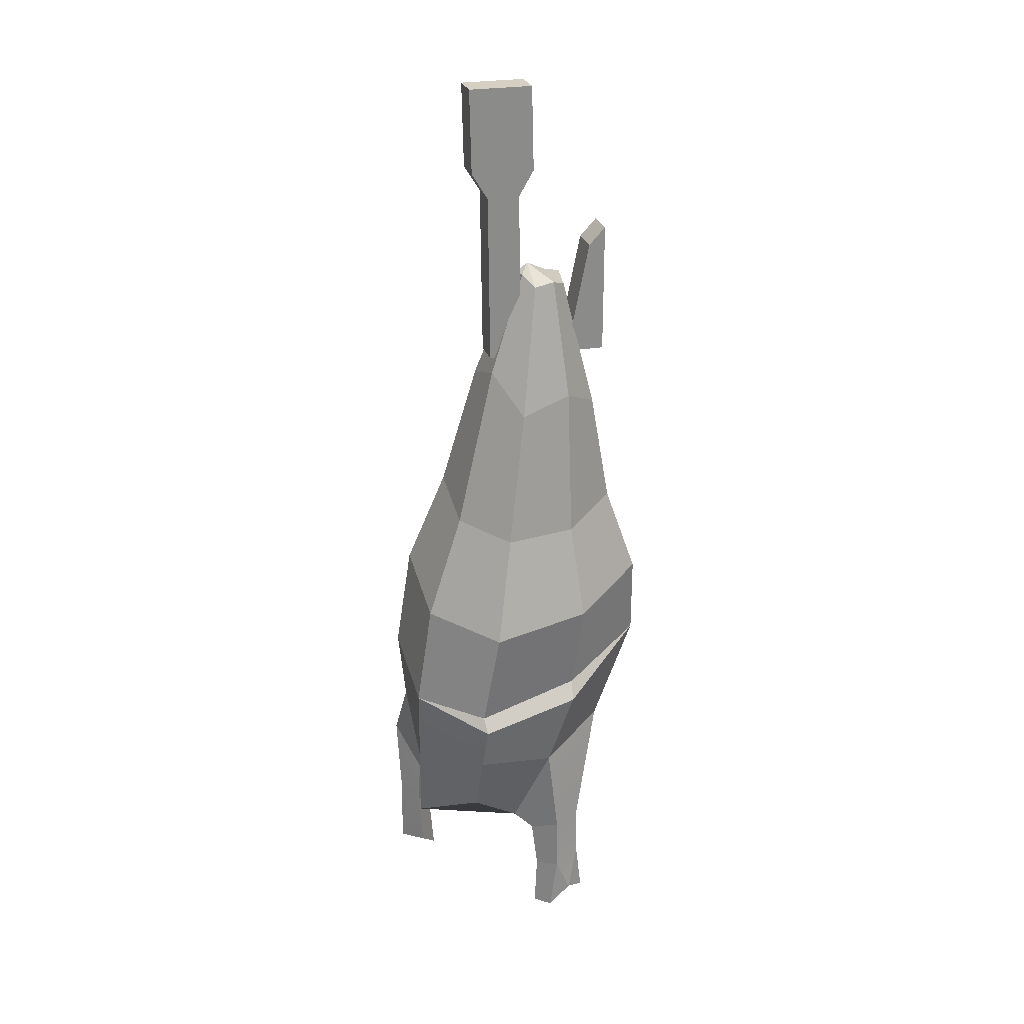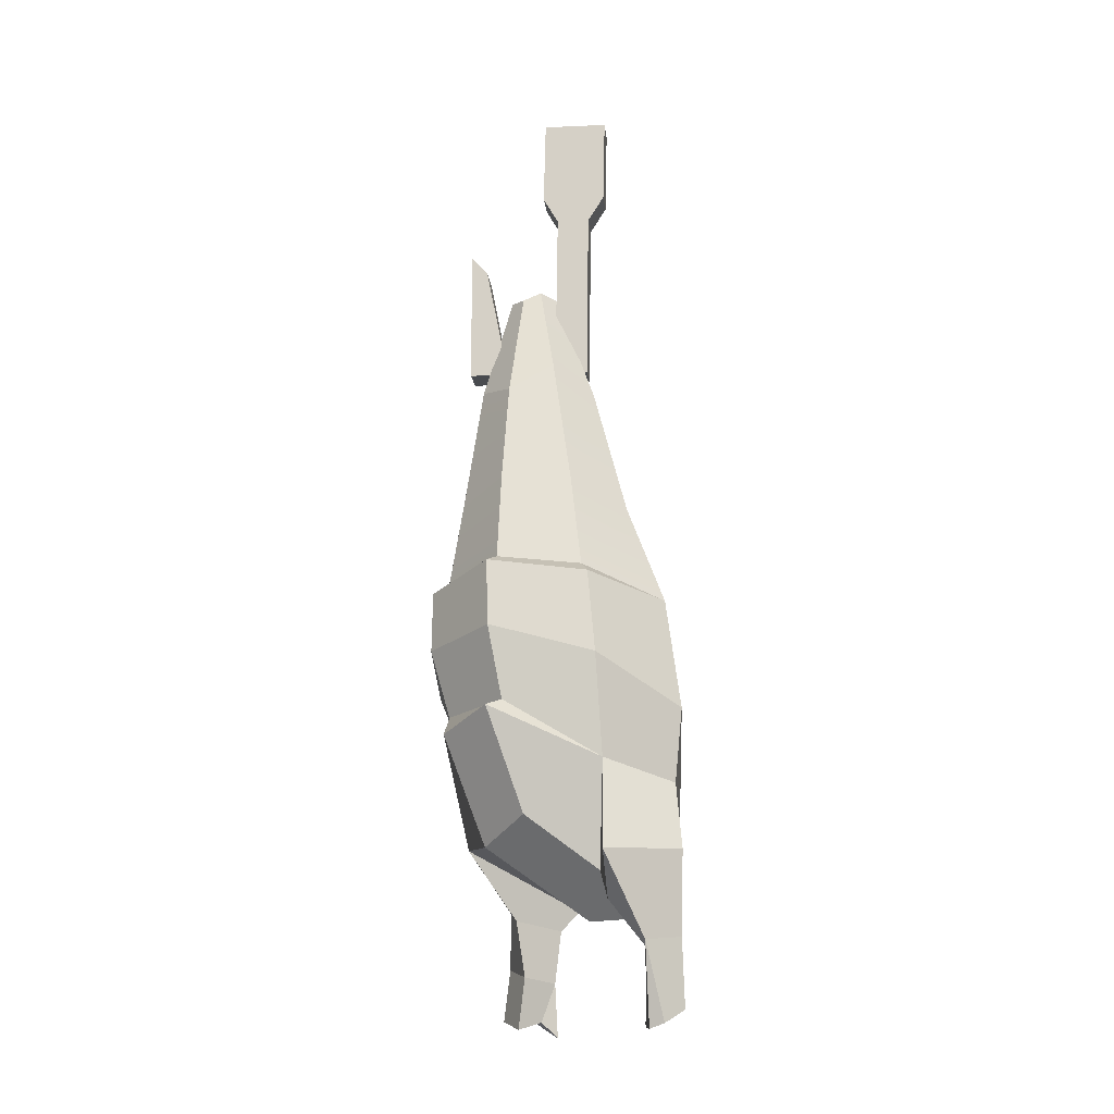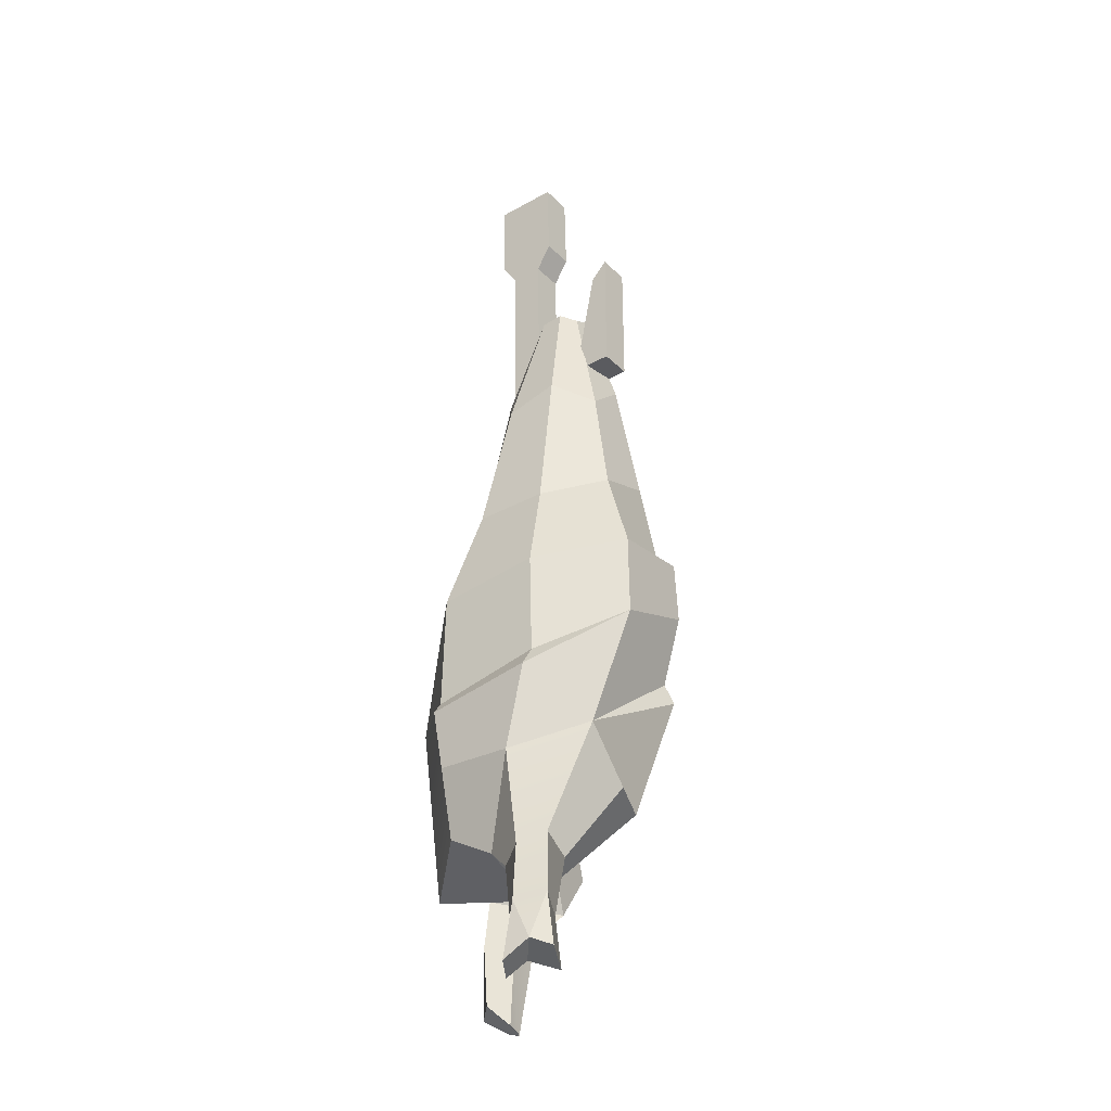
<metadata>
{"format":"obj","ext":"obj","renderer":"f3d","projection":"perspective","resolution":1024,"background":"white","views":[{"elev":26.2,"azim":-105.2,"up":"+Y"},{"elev":-13.7,"azim":95.5,"up":"+Y"},{"elev":-33.2,"azim":-52.7,"up":"+Y"}]}
</metadata>
<code>
g SM_Prop_Meat_01
v -0.0396 -0.6515 0.164
v -0.1016 -0.7109 0.06845
v -0.08972 -0.6898 0.07054
v -0.04015 -0.7149 -0.1174
v -0.0983 -0.7214 -0.04634
v -0.1105 -0.7372 -0.04444
v 0.05412 -0.5595 -0.1046
v 0.1197 -0.5369 -0.02222
v 0.1061 -0.5261 -0.01451
v -0.04105 -0.5613 0.1638
v 0.04725 -0.537 0.1424
v 0.05593 -0.5463 0.159
v 0.0764 -1.008 -0.1212
v 0.09104 -1.028 -0.08368
v 0.09516 -1.022 -0.1001
v 0.06008 -0.6898 0.1378
v 0.07064 -0.7099 0.1424
v -0.04418 -0.771 0.1163
v 0.1385 -0.6876 0.08714
v 0.1251 -0.6803 0.07099
v 0.1163 -0.7431 -0.03765
v 0.05198 -1.003 -0.09711
v 0.06919 -1.023 -0.07854
v 0.08454 -1.027 -0.08039
v 0.1088 -0.9357 -0.08118
v 0.09516 -1.022 -0.1001
v 0.09104 -1.028 -0.08368
v -0.07853 -0.9628 0.0841
v -0.0773 -1.02 0.09106
v -0.09013 -1.012 0.07082
v -0.09416 -0.9698 0.05275
v -0.09013 -1.012 0.07082
v -0.09634 -1.031 0.04328
v -0.07137 -0.9781 0.03165
v -0.07224 -1.039 0.02862
v -0.06108 -1.021 0.04612
v 0.02272 -0.1814 0.06062
v 0.007061 -0.1798 0.07531
v -0.01184 -0.1902 0.07607
v -0.01228 -0.1746 0.02531
v 0.007793 -0.1781 0.02188
v 0.01971 -0.1714 0.04033
v 0.01971 -0.1714 0.04033
v -0.02676 -0.187 0.03733
v -0.01228 -0.1746 0.02531
v 0.01971 -0.1714 0.04033
v -0.02493 -0.183 0.06029
v -0.02676 -0.187 0.03733
v -0.1105 -0.7372 -0.04444
v -0.0983 -0.7214 -0.04634
v -0.08972 -0.6898 0.07054
v -0.1016 -0.7109 0.06845
v -0.0664 -0.8975 0.002306
v 0.02677 -0.9133 -0.01625
v -0.01278 -0.9052 -0.1121
v -0.06867 -0.8682 -0.05081
v -0.01278 -0.9052 -0.1121
v 0.02677 -0.9133 -0.01625
v 0.09087 -0.8622 -0.03263
v 0.04394 -0.862 -0.09787
v 0.09087 -0.8622 -0.03263
v 0.02677 -0.9133 -0.01625
v 0.05879 -0.834 0.09661
v 0.1088 -0.8029 0.04863
v 0.05879 -0.834 0.09661
v 0.02677 -0.9133 -0.01625
v -0.0664 -0.8975 0.002306
v -0.001211 -0.8328 0.1229
v 0.06021 -0.682 -0.1219
v 0.05766 -0.765 -0.1138
v 0.1163 -0.7431 -0.03765
v 0.1273 -0.629 -0.03108
v 0.1251 -0.6803 0.07099
v 0.1359 -0.599 0.08581
v 0.1273 -0.629 -0.03108
v 0.1163 -0.7431 -0.03765
v 0.06021 -0.682 -0.1219
v -0.04015 -0.7149 -0.1174
v -0.02646 -0.81 -0.1147
v 0.05766 -0.765 -0.1138
v 0.06008 -0.6898 0.1378
v 0.06075 -0.6141 0.1595
v 0.1359 -0.599 0.08581
v 0.1251 -0.6803 0.07099
v -0.0396 -0.6515 0.164
v 0.06075 -0.6141 0.1595
v 0.06008 -0.6898 0.1378
v -0.04418 -0.771 0.1163
v 0.1283 -0.5247 0.08845
v 0.112 -0.5174 0.07921
v 0.1061 -0.5261 -0.01451
v 0.1197 -0.5369 -0.02222
v -0.1129 -0.6056 -0.03009
v -0.0983 -0.7214 -0.04634
v -0.04015 -0.7149 -0.1174
v -0.04137 -0.5939 -0.09965
v 0.05412 -0.5595 -0.1046
v -0.04137 -0.5939 -0.09965
v -0.04015 -0.7149 -0.1174
v 0.06021 -0.682 -0.1219
v -0.04105 -0.5613 0.1638
v -0.0396 -0.6515 0.164
v -0.08972 -0.6898 0.07054
v -0.1048 -0.5862 0.07925
v -0.1129 -0.6056 -0.03009
v -0.1048 -0.5862 0.07925
v -0.08972 -0.6898 0.07054
v -0.0983 -0.7214 -0.04634
v 0.05593 -0.5463 0.159
v 0.04725 -0.537 0.1424
v 0.112 -0.5174 0.07921
v 0.1283 -0.5247 0.08845
v 0.03888 -0.4483 -0.06196
v 0.05412 -0.5595 -0.1046
v 0.1061 -0.5261 -0.01451
v 0.08504 -0.4242 -0.001528
v 0.0247 -0.3048 -0.02338
v 0.05383 -0.274 0.02189
v 0.007793 -0.1781 0.02188
v 0.01971 -0.1714 0.04033
v 0.112 -0.5174 0.07921
v 0.08504 -0.4242 -0.001528
v 0.1061 -0.5261 -0.01451
v 0.09087 -0.417 0.07691
v 0.05383 -0.274 0.02189
v 0.06126 -0.3047 0.07253
v -0.08212 -0.4871 -0.007952
v -0.1129 -0.6056 -0.03009
v -0.04137 -0.5939 -0.09965
v -0.03028 -0.4759 -0.0581
v -0.03028 -0.4759 -0.0581
v -0.04137 -0.5939 -0.09965
v 0.05412 -0.5595 -0.1046
v 0.03888 -0.4483 -0.06196
v -0.03012 -0.463 0.1309
v -0.04105 -0.5613 0.1638
v -0.1048 -0.5862 0.07925
v -0.07629 -0.4822 0.07048
v -0.07629 -0.4822 0.07048
v -0.1048 -0.5862 0.07925
v -0.1129 -0.6056 -0.03009
v -0.08212 -0.4871 -0.007952
v 0.112 -0.5174 0.07921
v 0.04725 -0.537 0.1424
v 0.03904 -0.4378 0.1271
v 0.09087 -0.417 0.07691
v 0.02257 -0.2972 0.1075
v 0.06126 -0.3047 0.07253
v 0.03904 -0.4378 0.1271
v 0.04725 -0.537 0.1424
v -0.04105 -0.5613 0.1638
v -0.03012 -0.463 0.1309
v -0.06059 -0.3346 0.01474
v -0.08212 -0.4871 -0.007952
v -0.03028 -0.4759 -0.0581
v -0.02429 -0.2893 -0.01479
v -0.02429 -0.2893 -0.01479
v -0.03028 -0.4759 -0.0581
v 0.03888 -0.4483 -0.06196
v 0.0247 -0.3048 -0.02338
v -0.02403 -0.3376 0.1106
v 0.02257 -0.2972 0.1075
v 0.03904 -0.4378 0.1271
v -0.03012 -0.463 0.1309
v -0.05555 -0.3148 0.07079
v -0.02403 -0.3376 0.1106
v -0.03012 -0.463 0.1309
v -0.07629 -0.4822 0.07048
v -0.06059 -0.3346 0.01474
v -0.05555 -0.3148 0.07079
v -0.07629 -0.4822 0.07048
v -0.08212 -0.4871 -0.007952
v 0.0247 -0.3048 -0.02338
v 0.007793 -0.1781 0.02188
v -0.01228 -0.1746 0.02531
v -0.02429 -0.2893 -0.01479
v -0.02429 -0.2893 -0.01479
v -0.01228 -0.1746 0.02531
v -0.02676 -0.187 0.03733
v -0.06059 -0.3346 0.01474
v -0.06059 -0.3346 0.01474
v -0.02676 -0.187 0.03733
v -0.02493 -0.183 0.06029
v -0.05555 -0.3148 0.07079
v -0.05555 -0.3148 0.07079
v -0.02493 -0.183 0.06029
v -0.01184 -0.1902 0.07607
v -0.02403 -0.3376 0.1106
v -0.02403 -0.3376 0.1106
v -0.01184 -0.1902 0.07607
v 0.007061 -0.1798 0.07531
v 0.02257 -0.2972 0.1075
v 0.02257 -0.2972 0.1075
v 0.007061 -0.1798 0.07531
v 0.02272 -0.1814 0.06062
v 0.06126 -0.3047 0.07253
v 0.06126 -0.3047 0.07253
v 0.02272 -0.1814 0.06062
v 0.01971 -0.1714 0.04033
v 0.05383 -0.274 0.02189
v 0.07064 -0.7099 0.1424
v 0.05879 -0.834 0.09661
v -0.001211 -0.8328 0.1229
v -0.04418 -0.771 0.1163
v 0.1088 -0.8029 0.04863
v 0.05879 -0.834 0.09661
v 0.07064 -0.7099 0.1424
v 0.1385 -0.6876 0.08714
v 0.1088 -0.8029 0.04863
v 0.1385 -0.6876 0.08714
v 0.1163 -0.7431 -0.03765
v 0.09087 -0.8622 -0.03263
v -0.02646 -0.81 -0.1147
v -0.01278 -0.9052 -0.1121
v 0.04394 -0.862 -0.09787
v 0.05766 -0.765 -0.1138
v -0.06867 -0.8682 -0.05081
v -0.01278 -0.9052 -0.1121
v -0.02646 -0.81 -0.1147
v -0.09197 -0.7952 -0.04726
v -0.1105 -0.7372 -0.04444
v -0.04015 -0.7149 -0.1174
v -0.06867 -0.8682 -0.05081
v -0.09197 -0.7952 -0.04726
v -0.09286 -0.7994 0.04037
v -0.0664 -0.8975 0.002306
v -0.0773 -1.02 0.09106
v -0.03708 -1.029 0.06981
v -0.06108 -1.021 0.04612
v -0.09013 -1.012 0.07082
v 0.07064 -0.7099 0.1424
v 0.06008 -0.6898 0.1378
v 0.1251 -0.6803 0.07099
v 0.1385 -0.6876 0.08714
v -0.09197 -0.7952 -0.04726
v -0.1105 -0.7372 -0.04444
v -0.1016 -0.7109 0.06845
v -0.09286 -0.7994 0.04037
v -0.0396 -0.6515 0.164
v -0.04418 -0.771 0.1163
v -0.09286 -0.7994 0.04037
v -0.1016 -0.7109 0.06845
v -0.04105 -0.5613 0.1638
v 0.05593 -0.5463 0.159
v 0.06075 -0.6141 0.1595
v -0.0396 -0.6515 0.164
v 0.1359 -0.599 0.08581
v 0.06075 -0.6141 0.1595
v 0.05593 -0.5463 0.159
v 0.1283 -0.5247 0.08845
v 0.1359 -0.599 0.08581
v 0.1283 -0.5247 0.08845
v 0.1197 -0.5369 -0.02222
v 0.1273 -0.629 -0.03108
v 0.05412 -0.5595 -0.1046
v 0.06021 -0.682 -0.1219
v 0.1273 -0.629 -0.03108
v 0.1197 -0.5369 -0.02222
v 0.05766 -0.765 -0.1138
v 0.09393 -0.8398 -0.1216
v 0.1471 -0.8431 -0.03931
v 0.1163 -0.7431 -0.03765
v 0.1163 -0.7431 -0.03765
v 0.1471 -0.8431 -0.03931
v 0.1147 -0.894 -0.0423
v 0.09087 -0.8622 -0.03263
v 0.09087 -0.8622 -0.03263
v 0.1147 -0.894 -0.0423
v 0.0557 -0.8835 -0.09859
v 0.04394 -0.862 -0.09787
v 0.04394 -0.862 -0.09787
v 0.0557 -0.8835 -0.09859
v 0.09393 -0.8398 -0.1216
v 0.05766 -0.765 -0.1138
v 0.09393 -0.8398 -0.1216
v 0.08183 -0.9324 -0.1189
v 0.1088 -0.9357 -0.08118
v 0.1471 -0.8431 -0.03931
v 0.1471 -0.8431 -0.03931
v 0.1088 -0.9357 -0.08118
v 0.07942 -0.9457 -0.08285
v 0.1147 -0.894 -0.0423
v 0.1147 -0.894 -0.0423
v 0.07942 -0.9457 -0.08285
v 0.05128 -0.9361 -0.1019
v 0.0557 -0.8835 -0.09859
v 0.0557 -0.8835 -0.09859
v 0.08183 -0.9324 -0.1189
v 0.09393 -0.8398 -0.1216
v 0.05128 -0.9361 -0.1019
v 0.0764 -1.008 -0.1212
v 0.05198 -1.003 -0.09711
v 0.07942 -0.9457 -0.08285
v 0.06919 -1.023 -0.07854
v 0.05198 -1.003 -0.09711
v 0.05128 -0.9361 -0.1019
v 0.1088 -0.9357 -0.08118
v 0.09104 -1.028 -0.08368
v 0.08454 -1.027 -0.08039
v 0.07942 -0.9457 -0.08285
v 0.06919 -1.023 -0.07854
v 0.08183 -0.9324 -0.1189
v 0.0764 -1.008 -0.1212
v 0.09516 -1.022 -0.1001
v 0.1088 -0.9357 -0.08118
v 0.0764 -1.008 -0.1212
v 0.05198 -1.003 -0.09711
v 0.08454 -1.027 -0.08039
v 0.09104 -1.028 -0.08368
v -0.04418 -0.771 0.1163
v -0.09016 -0.9085 0.05327
v -0.09286 -0.7994 0.04037
v -0.07818 -0.8987 0.08357
v -0.09416 -0.9698 0.05275
v -0.07853 -0.9628 0.0841
v -0.09013 -1.012 0.07082
v -0.09286 -0.7994 0.04037
v -0.09016 -0.9085 0.05327
v -0.07073 -0.9191 0.02459
v -0.0664 -0.8975 0.002306
v -0.0664 -0.8975 0.002306
v -0.07073 -0.9191 0.02459
v -0.03425 -0.9091 0.07222
v -0.001211 -0.8328 0.1229
v -0.001211 -0.8328 0.1229
v -0.03425 -0.9091 0.07222
v -0.07818 -0.8987 0.08357
v -0.04418 -0.771 0.1163
v -0.09016 -0.9085 0.05327
v -0.09416 -0.9698 0.05275
v -0.07137 -0.9781 0.03165
v -0.07073 -0.9191 0.02459
v -0.07073 -0.9191 0.02459
v -0.07137 -0.9781 0.03165
v -0.0383 -0.9714 0.06285
v -0.03425 -0.9091 0.07222
v -0.03425 -0.9091 0.07222
v -0.0383 -0.9714 0.06285
v -0.07853 -0.9628 0.0841
v -0.07818 -0.8987 0.08357
v -0.09416 -0.9698 0.05275
v -0.09634 -1.031 0.04328
v -0.07224 -1.039 0.02862
v -0.07137 -0.9781 0.03165
v -0.06108 -1.021 0.04612
v -0.03708 -1.029 0.06981
v -0.0383 -0.9714 0.06285
v -0.07137 -0.9781 0.03165
v -0.0383 -0.9714 0.06285
v -0.03708 -1.029 0.06981
v -0.0773 -1.02 0.09106
v -0.07853 -0.9628 0.0841
v -0.06108 -1.021 0.04612
v -0.07224 -1.039 0.02862
v -0.09634 -1.031 0.04328
v -0.09013 -1.012 0.07082
v -0.02493 -0.183 0.06029
v 0.01971 -0.1714 0.04033
v 0.02272 -0.1814 0.06062
v -0.01184 -0.1902 0.07607
v -0.01776 -0.273 0.1238
v -0.01776 -0.1239 0.1238
v 0.0187 -0.1239 0.1238
v 0.0187 -0.273 0.1238
v 0.0187 -0.273 -0.01493
v 0.0187 -0.07956 -0.017
v -0.01776 -0.07956 -0.017
v -0.01776 -0.273 -0.01493
v -0.01776 -0.2372 0.08655
v -0.01776 -0.1441 0.1051
v -0.01776 -0.1239 0.1238
v -0.01776 -0.273 0.1238
v -0.01776 -0.273 -0.01493
v -0.01776 -0.2372 0.02234
v -0.01776 -0.07956 0.01993
v -0.01776 -0.07956 -0.017
v -0.01776 -0.05022 0.03709
v -0.01776 -0.05022 -0.03539
v -0.01776 0.04511 0.03472
v -0.01776 0.04511 -0.03743
v -0.01776 -0.1239 0.1238
v -0.01776 -0.1441 0.1051
v 0.0187 -0.1441 0.1051
v 0.0187 -0.1239 0.1238
v 0.0187 -0.273 0.1238
v 0.0187 -0.1239 0.1238
v 0.0187 -0.1441 0.1051
v 0.0187 -0.2372 0.08655
v 0.0187 -0.2372 0.02234
v 0.0187 -0.273 -0.01493
v 0.0187 -0.07956 -0.017
v 0.0187 -0.07956 0.01993
v 0.0187 -0.05022 -0.03539
v 0.0187 -0.05022 0.03709
v 0.0187 0.04511 -0.03743
v 0.0187 0.04511 0.03472
v 0.0187 -0.273 0.1238
v 0.0187 -0.273 -0.01493
v -0.01776 -0.273 -0.01493
v -0.01776 -0.273 0.1238
v -0.01776 0.04511 0.03472
v -0.01776 0.04511 -0.03743
v 0.0187 0.04511 -0.03743
v 0.0187 0.04511 0.03472
v -0.01776 -0.2372 0.02234
v -0.01776 -0.07956 0.01993
v 0.0187 -0.07956 0.01993
v 0.0187 -0.2372 0.02234
v 0.0187 -0.2372 0.08655
v 0.0187 -0.1441 0.1051
v -0.01776 -0.1441 0.1051
v -0.01776 -0.2372 0.08655
v 0.0187 -0.2372 0.08655
v -0.01776 -0.2372 0.08655
v -0.01776 -0.2372 0.02234
v 0.0187 -0.2372 0.02234
v -0.01776 -0.07956 0.01993
v -0.01776 -0.05022 0.03709
v 0.0187 -0.05022 0.03709
v 0.0187 -0.07956 0.01993
v 0.0187 -0.07956 -0.017
v 0.0187 -0.05022 -0.03539
v -0.01776 -0.05022 -0.03539
v -0.01776 -0.07956 -0.017
v -0.01776 -0.05022 0.03709
v -0.01776 0.04511 0.03472
v 0.0187 0.04511 0.03472
v 0.0187 -0.05022 0.03709
v 0.0187 -0.05022 -0.03539
v 0.0187 0.04511 -0.03743
v -0.01776 0.04511 -0.03743
v -0.01776 -0.05022 -0.03539
g SM_Prop_Meat_01_0
f 3 2 1
f 6 5 4
f 9 8 7
f 12 11 10
f 15 14 13
f 18 17 16
f 21 20 19
f 24 23 22
f 27 26 25
f 30 29 28
f 33 32 31
f 36 35 34
f 39 38 37
f 42 41 40
f 45 44 43
f 48 47 46
f 51 50 49
f 52 51 49
f 55 54 53
f 56 55 53
f 59 58 57
f 60 59 57
f 63 62 61
f 64 63 61
f 67 66 65
f 68 67 65
f 71 70 69
f 72 71 69
f 75 74 73
f 76 75 73
f 79 78 77
f 80 79 77
f 83 82 81
f 84 83 81
f 87 86 85
f 88 87 85
f 91 90 89
f 92 91 89
f 95 94 93
f 96 95 93
f 99 98 97
f 100 99 97
f 103 102 101
f 104 103 101
f 107 106 105
f 108 107 105
f 111 110 109
f 112 111 109
f 115 114 113
f 116 115 113
f 116 113 117
f 118 116 117
f 117 119 118
f 119 120 118
f 123 122 121
f 122 124 121
f 124 122 125
f 126 124 125
f 129 128 127
f 130 129 127
f 133 132 131
f 134 133 131
f 137 136 135
f 138 137 135
f 141 140 139
f 142 141 139
f 145 144 143
f 146 145 143
f 145 146 147
f 146 148 147
f 151 150 149
f 152 151 149
f 155 154 153
f 156 155 153
f 159 158 157
f 160 159 157
f 163 162 161
f 164 163 161
f 167 166 165
f 168 167 165
f 171 170 169
f 172 171 169
f 175 174 173
f 176 175 173
f 179 178 177
f 180 179 177
f 183 182 181
f 184 183 181
f 187 186 185
f 188 187 185
f 191 190 189
f 192 191 189
f 195 194 193
f 196 195 193
f 199 198 197
f 200 199 197
f 203 202 201
f 204 203 201
f 207 206 205
f 208 207 205
f 211 210 209
f 212 211 209
f 215 214 213
f 216 215 213
f 219 218 217
f 220 219 217
f 220 221 219
f 221 222 219
f 225 224 223
f 226 225 223
f 229 228 227
f 230 229 227
f 233 232 231
f 234 233 231
f 237 236 235
f 238 237 235
f 241 240 239
f 242 241 239
f 245 244 243
f 246 245 243
f 249 248 247
f 250 249 247
f 253 252 251
f 254 253 251
f 257 256 255
f 258 257 255
f 261 260 259
f 262 261 259
f 265 264 263
f 266 265 263
f 269 268 267
f 270 269 267
f 273 272 271
f 274 273 271
f 277 276 275
f 278 277 275
f 281 280 279
f 282 281 279
f 285 284 283
f 286 285 283
f 289 288 287
f 288 290 287
f 288 291 290
f 291 292 290
f 295 294 293
f 296 295 293
f 299 298 297
f 300 299 297
f 300 301 299
f 304 303 302
f 305 304 302
f 308 307 306
f 309 308 306
f 312 311 310
f 311 313 310
f 311 314 313
f 314 315 313
f 315 314 316
f 319 318 317
f 320 319 317
f 323 322 321
f 324 323 321
f 327 326 325
f 328 327 325
f 331 330 329
f 332 331 329
f 335 334 333
f 336 335 333
f 339 338 337
f 340 339 337
f 343 342 341
f 344 343 341
f 347 346 345
f 345 348 347
f 351 350 349
f 352 351 349
f 355 354 353
f 356 355 353
f 359 358 357
f 357 360 359
f 363 362 361
f 364 363 361
f 367 366 365
f 368 367 365
f 371 370 369
f 372 371 369
f 372 369 373
f 369 374 373
f 374 375 373
f 375 376 373
f 375 377 376
f 377 378 376
f 377 379 378
f 379 380 378
f 383 382 381
f 384 383 381
f 387 386 385
f 388 387 385
f 388 385 389
f 385 390 389
f 390 391 389
f 391 392 389
f 391 393 392
f 393 394 392
f 393 395 394
f 395 396 394
f 399 398 397
f 400 399 397
f 403 402 401
f 404 403 401
f 407 406 405
f 408 407 405
f 411 410 409
f 412 411 409
f 415 414 413
f 416 415 413
f 419 418 417
f 420 419 417
f 423 422 421
f 424 423 421
f 427 426 425
f 428 427 425
f 431 430 429
f 432 431 429

</code>
